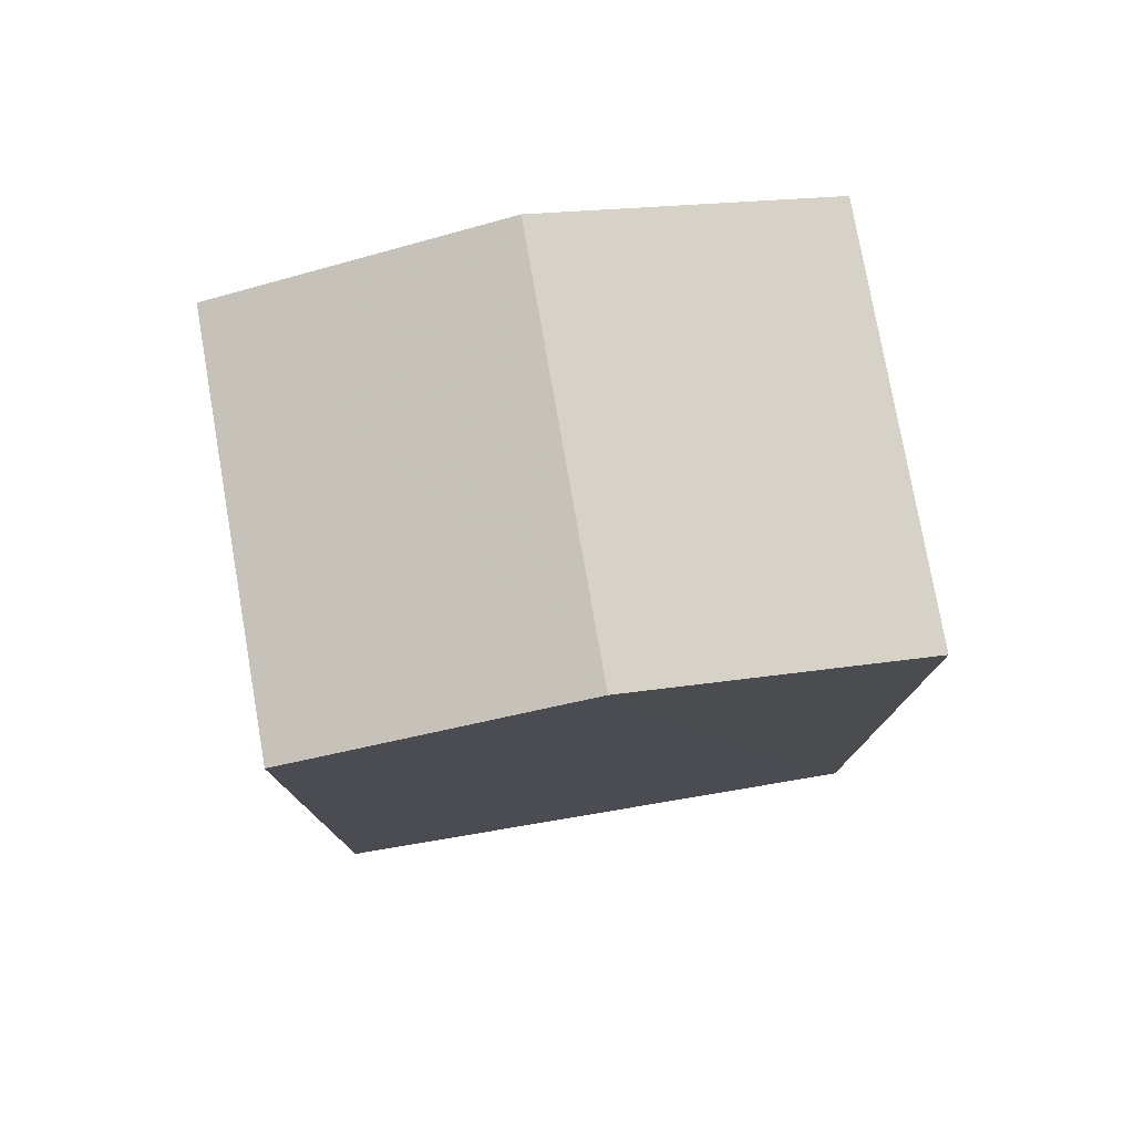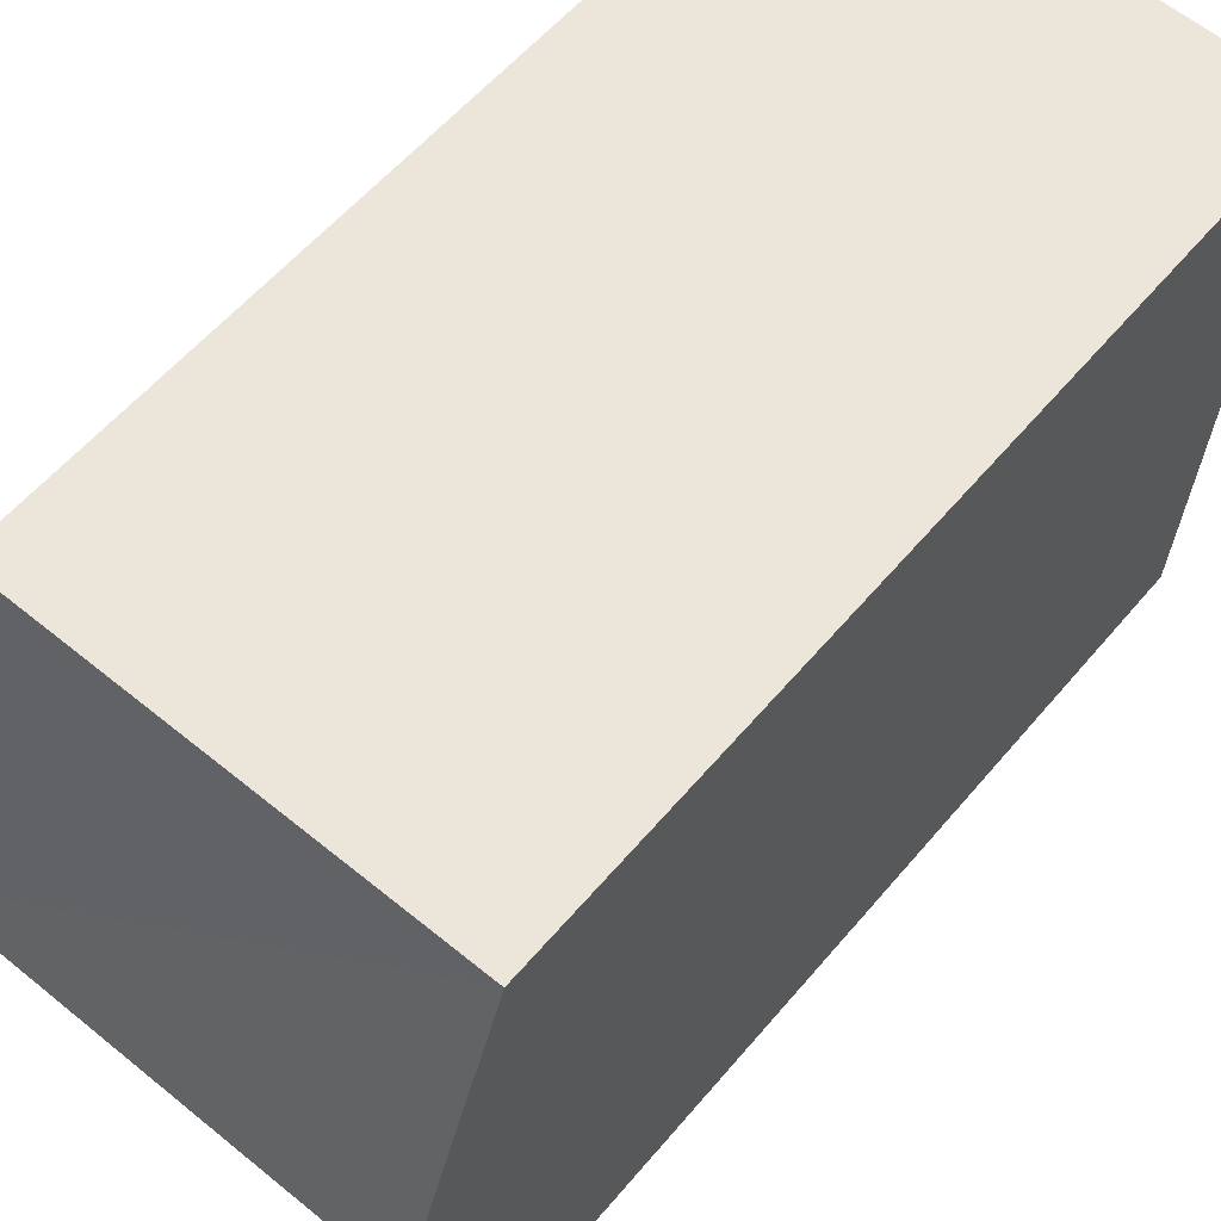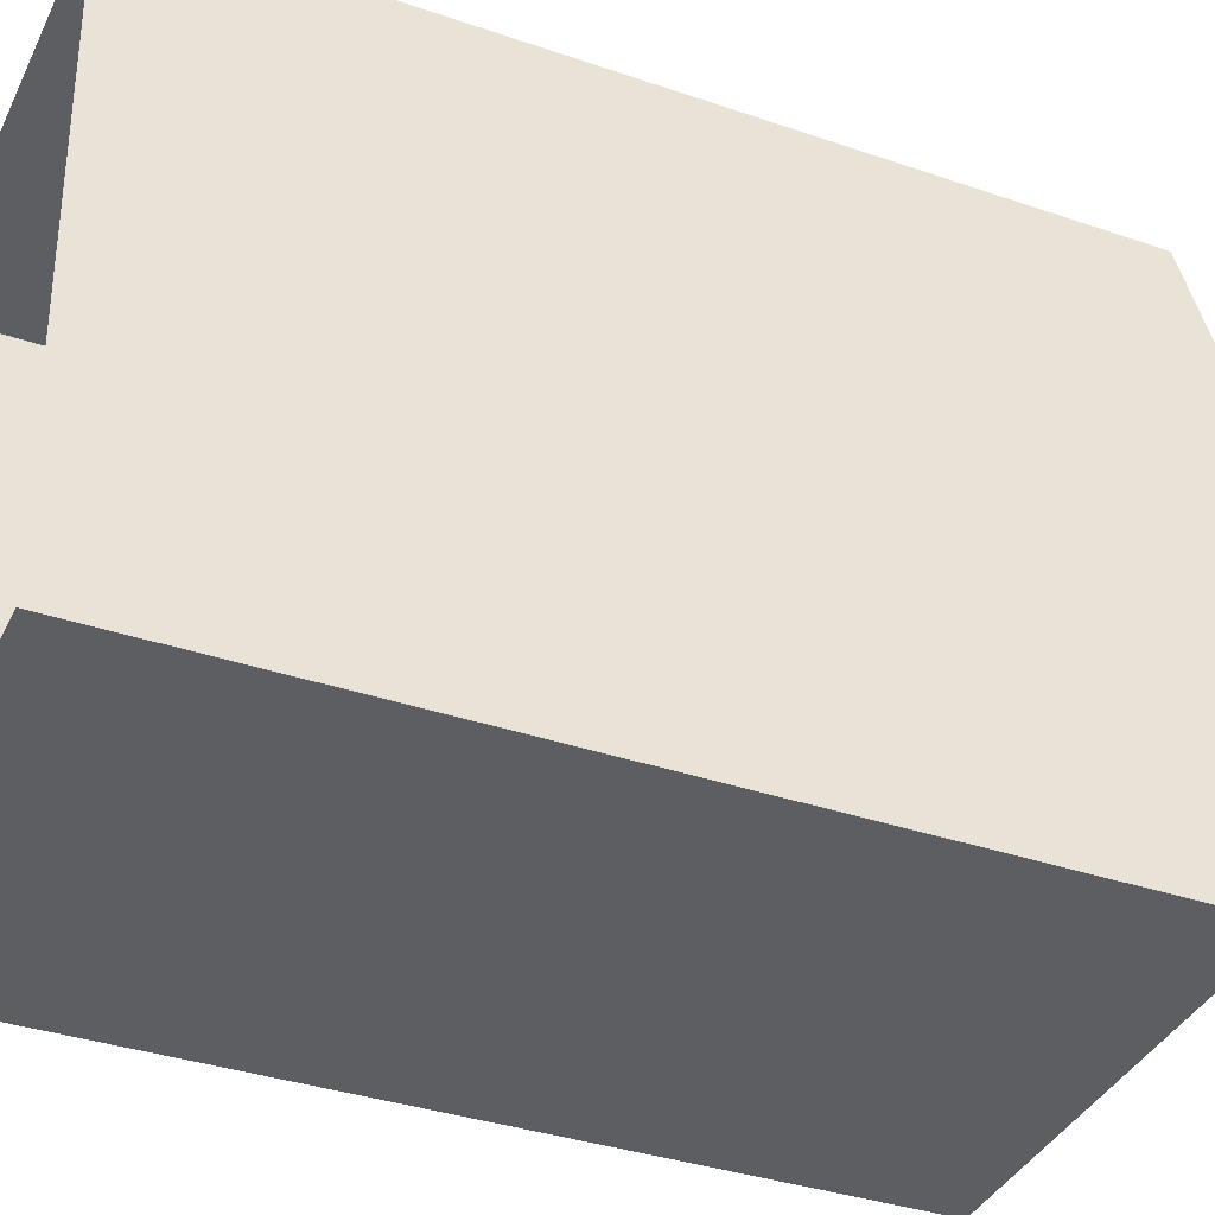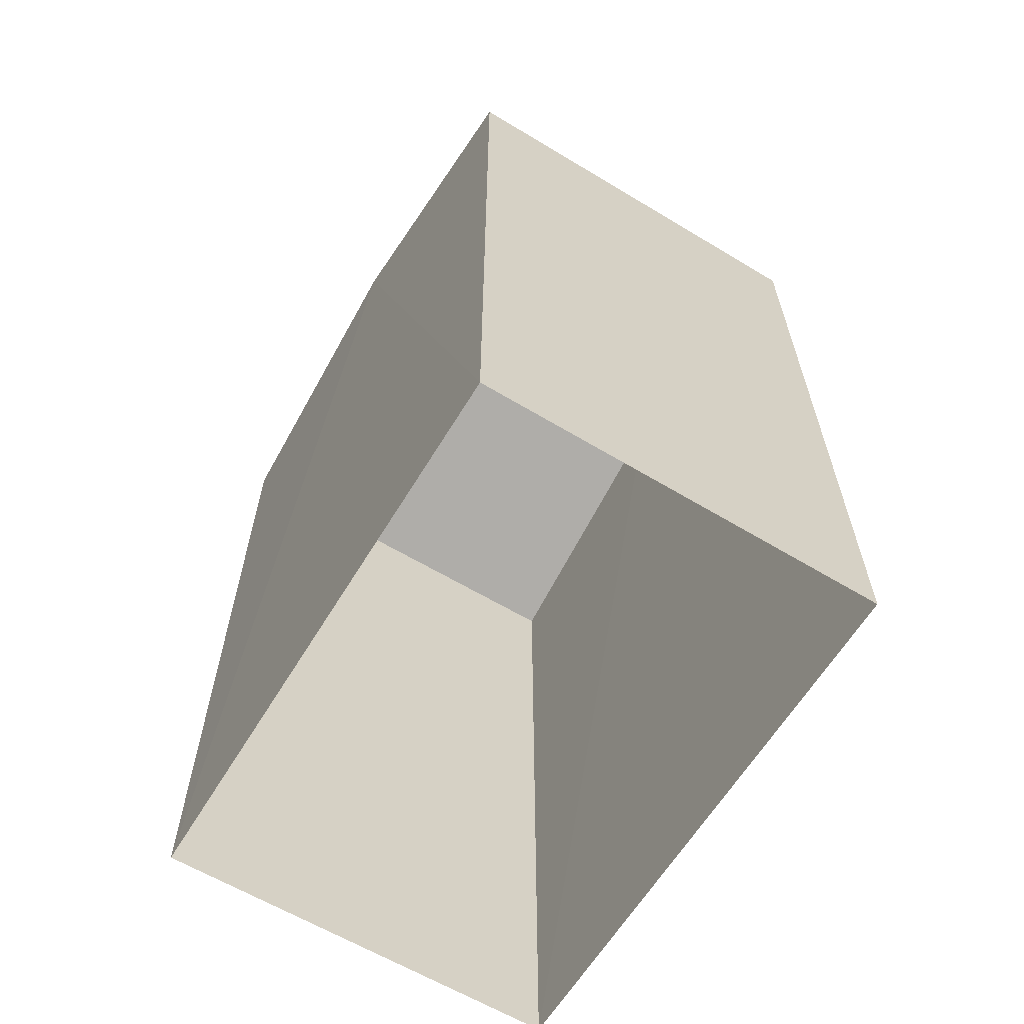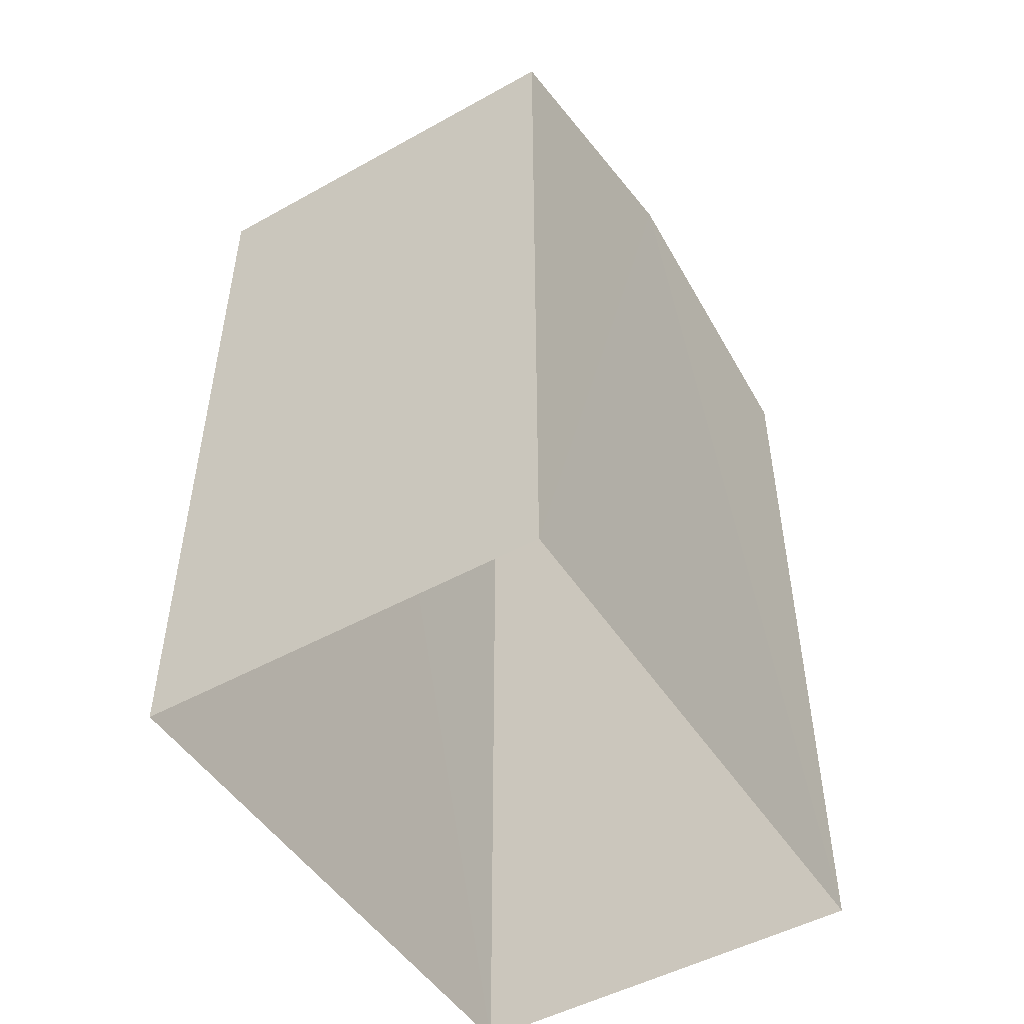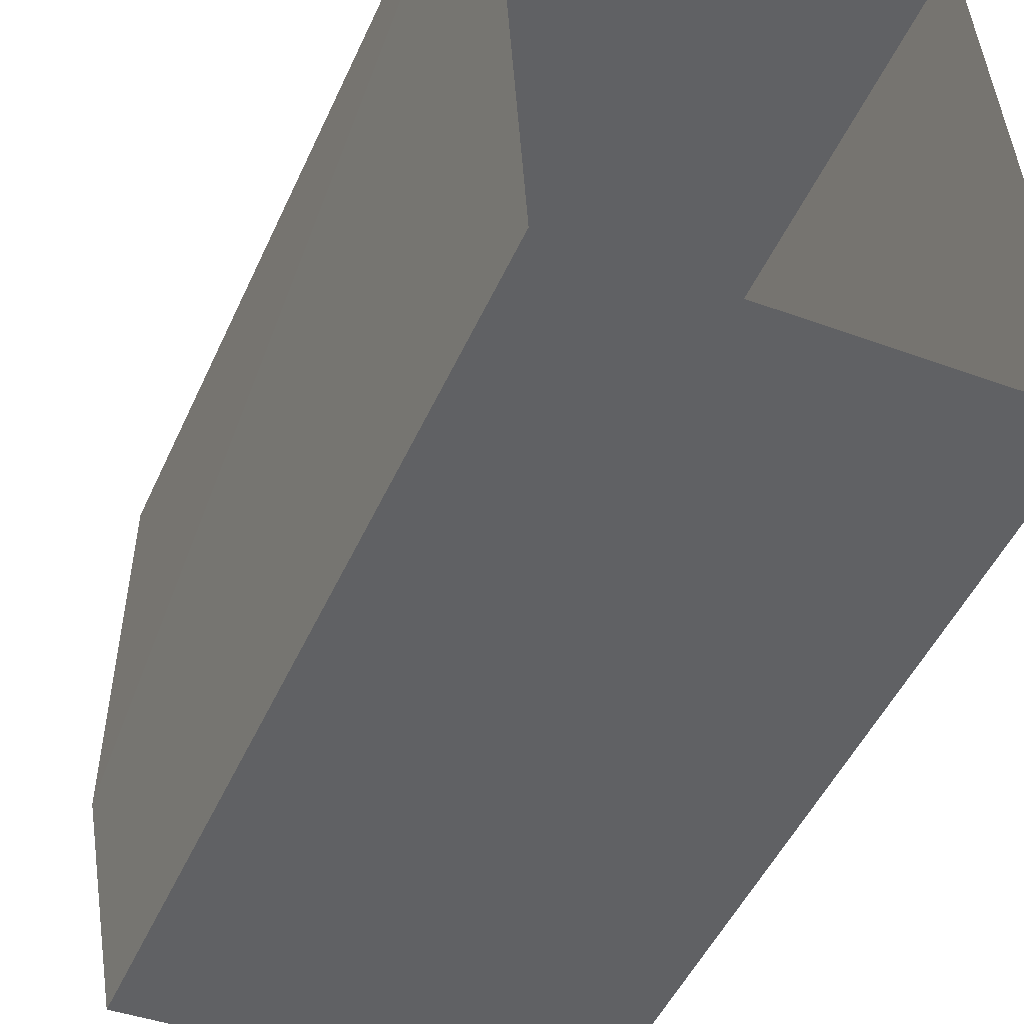
<metadata>
{"format":"obj","ext":"obj","renderer":"f3d","projection":"perspective","resolution":1024,"background":"white","views":[{"elev":77.6,"azim":76.9,"up":"+Z"},{"elev":57.0,"azim":39.4,"up":"+Y"},{"elev":-35.6,"azim":-114.4,"up":"+Y"},{"elev":-62.7,"azim":145.4,"up":"+Z"},{"elev":-49.5,"azim":28.4,"up":"+Z"},{"elev":-49.4,"azim":156.1,"up":"+Y"}]}
</metadata>
<code>
v -3.733e+05 -1.043e+05 26.69
v -3.733e+05 -1.043e+05 26.69
v -3.733e+05 -1.043e+05 26.69
v -3.733e+05 -1.043e+05 26.69
v -3.733e+05 -1.043e+05 35.8
v -3.733e+05 -1.043e+05 35.8
v -3.733e+05 -1.043e+05 36.76
v -3.733e+05 -1.043e+05 36.76
v -3.733e+05 -1.043e+05 35.8
v -3.733e+05 -1.043e+05 35.8
f 1 2 3
f 4 1 3
f 5 6 7
f 8 5 7
f 9 10 8
f 7 9 8
f 10 1 4
f 10 9 1
f 6 2 7
f 2 1 7
f 1 9 7
f 6 3 2
f 6 5 3
f 10 4 8
f 4 3 8
f 3 5 8

</code>
